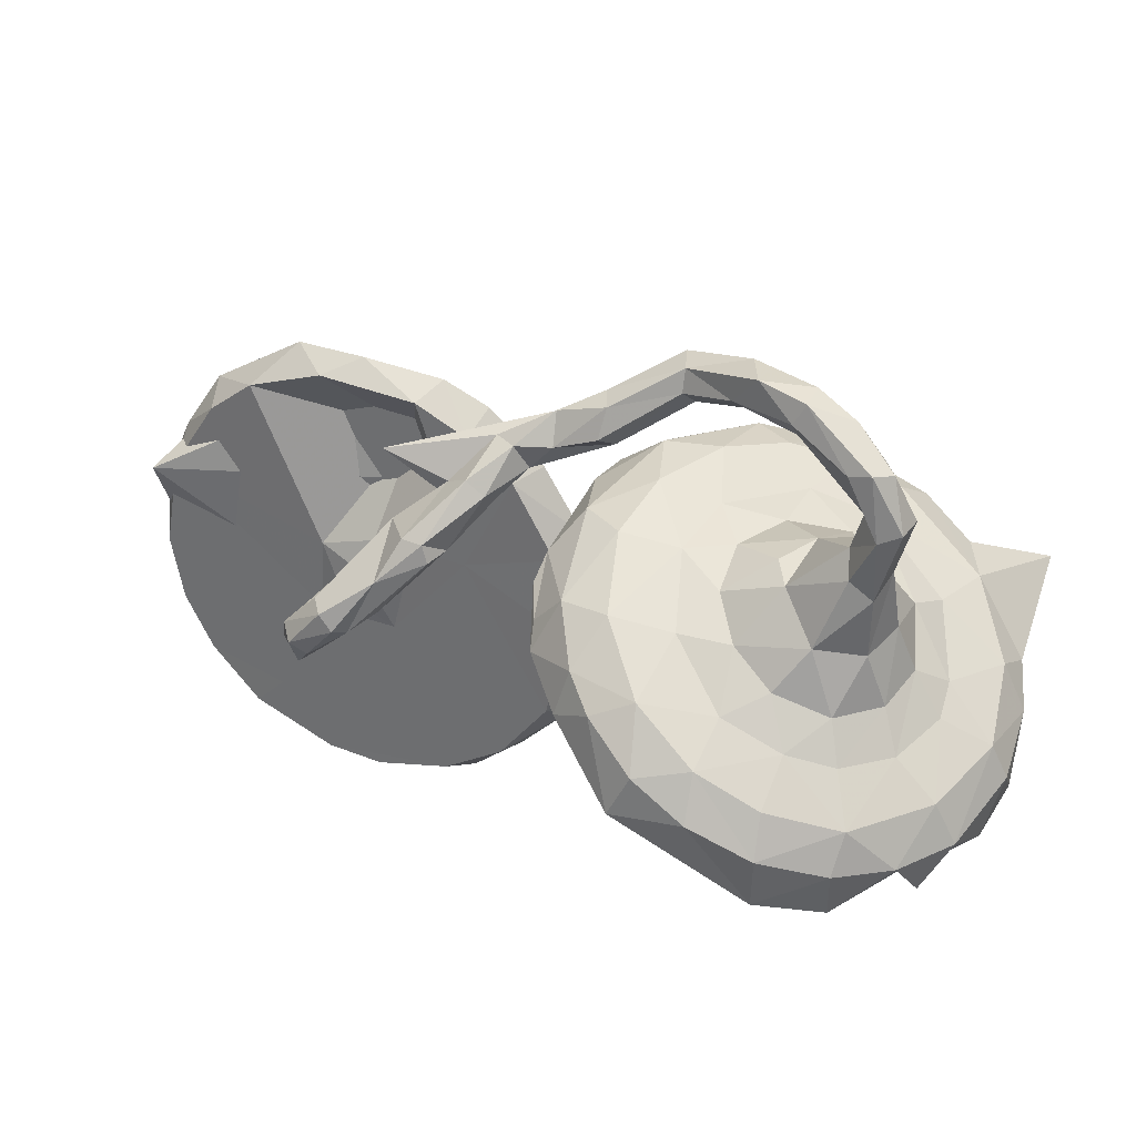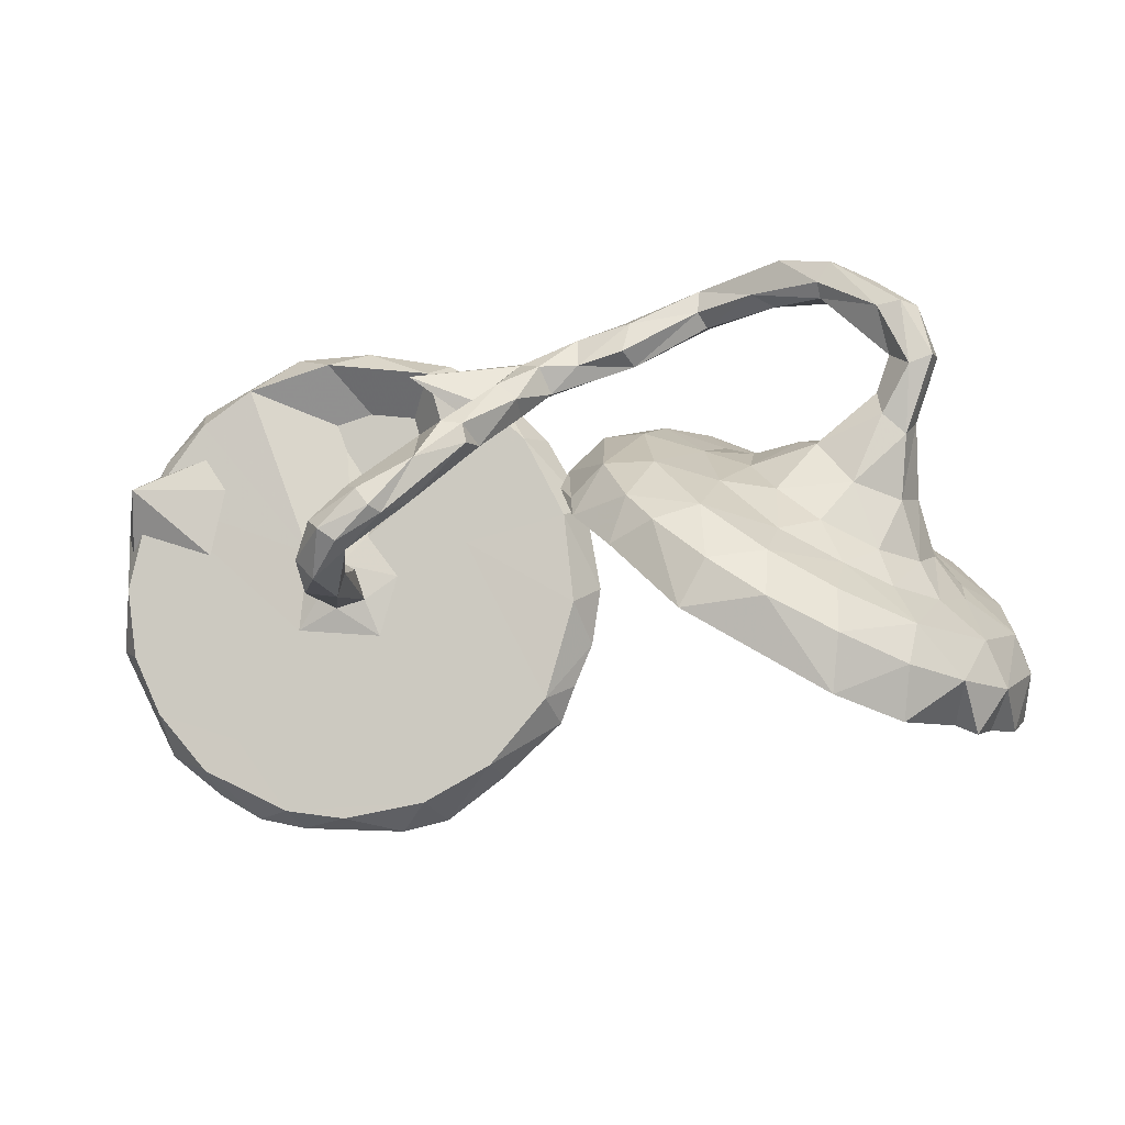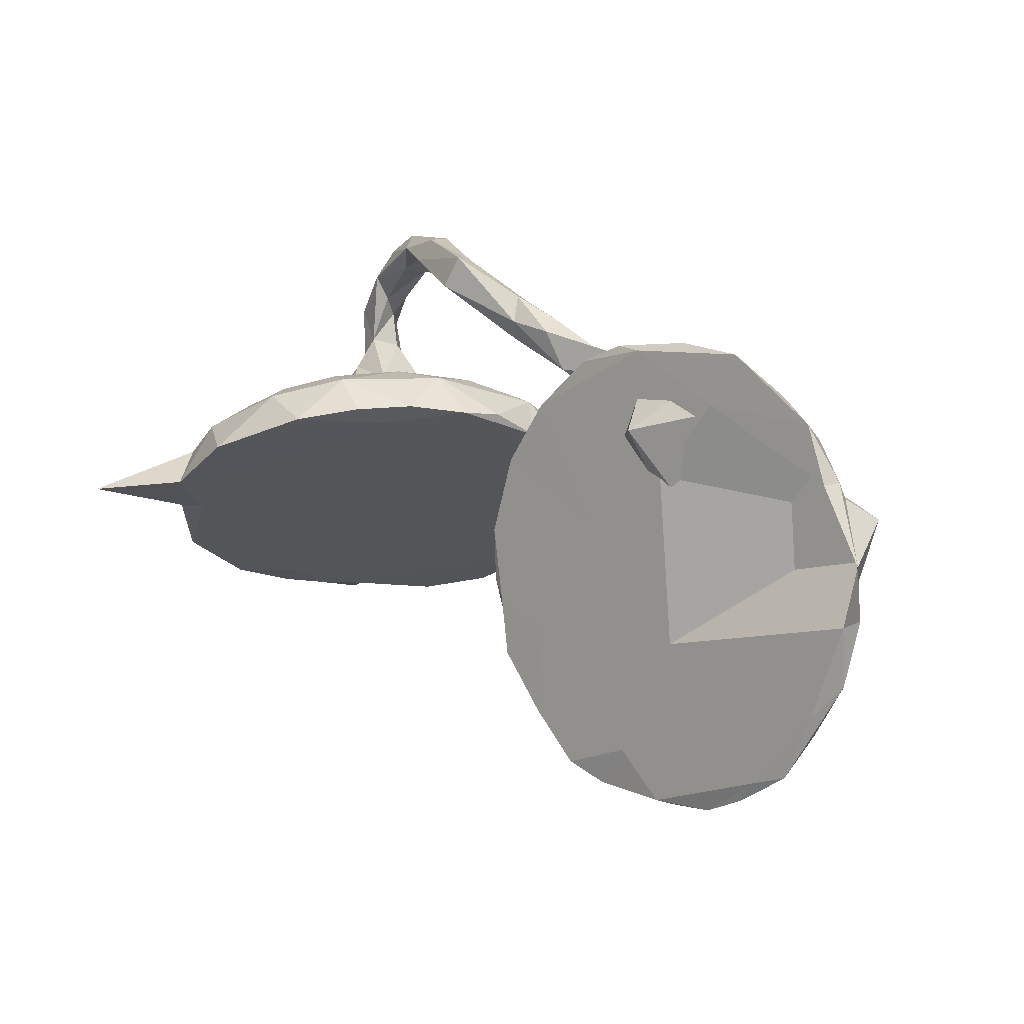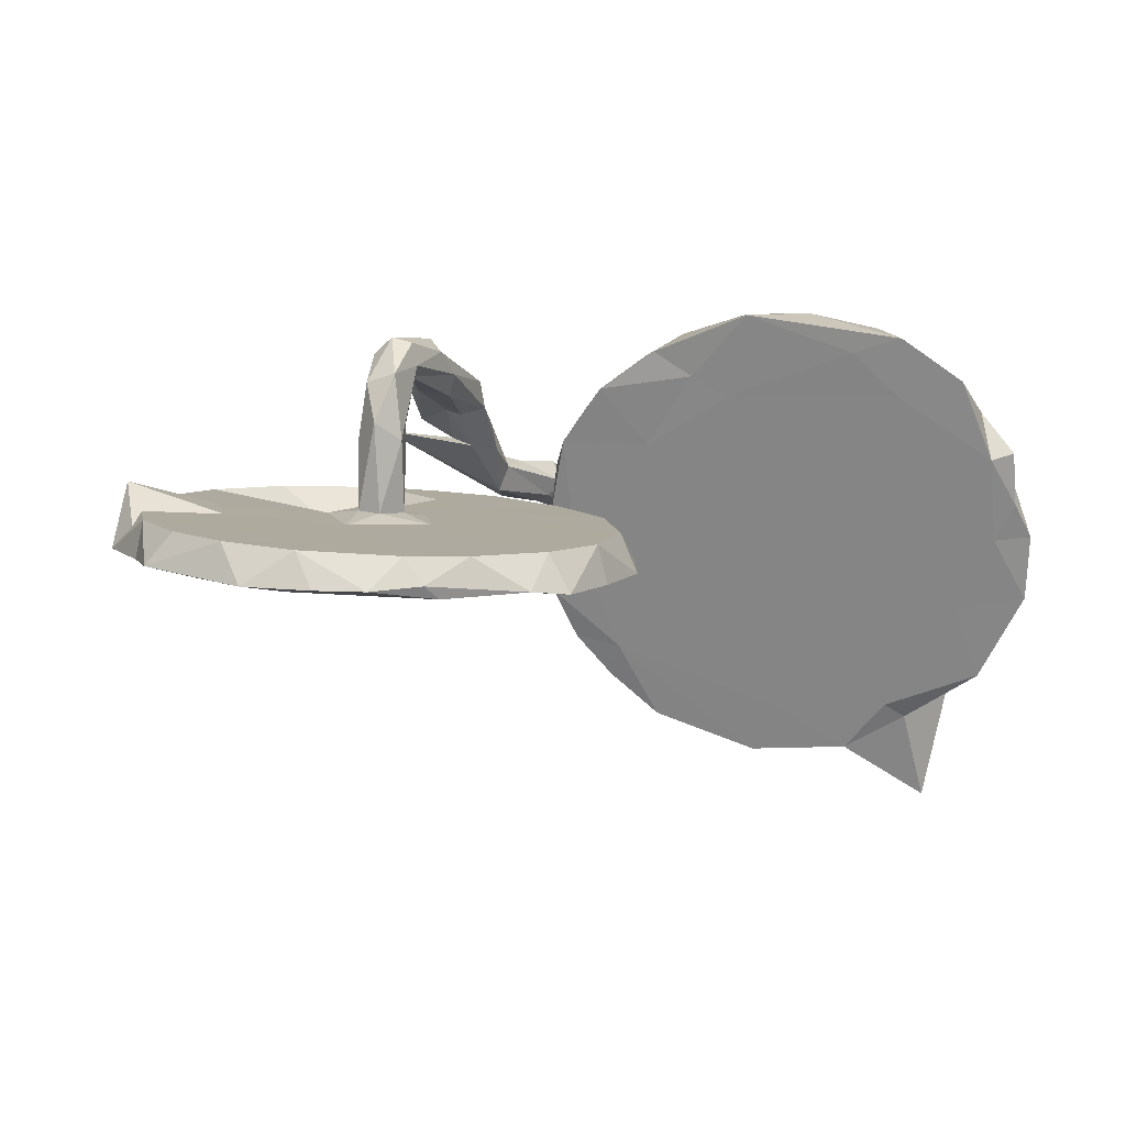
<metadata>
{"format":"obj","ext":"obj","renderer":"f3d","projection":"perspective","resolution":1024,"background":"white","views":[{"elev":21.8,"azim":22.8,"up":"+Y"},{"elev":-18.0,"azim":8.6,"up":"+Y"},{"elev":18.2,"azim":-135.4,"up":"+Y"},{"elev":-0.1,"azim":-26.5,"up":"+Z"}]}
</metadata>
<code>
v 0.4073 0.126 -0.4488
v 0.552 0.01854 -0.4424
v 0.5097 0.1355 -0.3845
v 0.3456 0.2262 -0.3519
v 0.5988 0.05991 -0.3702
v 0.4319 0.05646 -0.3663
v 0.4825 0.1701 -0.3062
v 0.6363 -0.06518 -0.3803
v 0.2351 0.2045 -0.3775
v 0.7159 -0.01118 -0.5393
v 0.2952 0.2541 -0.227
v 0.3021 0.1513 -0.3697
v 0.6877 -0.08006 -0.3268
v 0.5919 -0.06312 -0.3566
v 0.3555 0.1973 -0.1634
v 0.3947 0.2191 -0.2809
v 0.7176 -0.1899 -0.2975
v 0.6414 0.03705 -0.2704
v 0.1443 0.2269 -0.299
v 0.07115 0.2324 -0.2232
v 0.09814 0.2657 -0.1189
v 0.2231 0.2682 -0.27
v 0.2039 0.2636 -0.1334
v 0.4654 0.1477 -0.2093
v 0.6009 0.02587 -0.1638
v 0.7302 -0.1044 -0.2562
v 0.7166 -0.07871 -0.1705
v 0.2726 0.06308 -0.1941
v 0.5713 0.04383 -0.08782
v 0.1884 0.4796 0.02343
v 0.01041 0.2134 -0.1333
v 0.3478 0.4484 0.05738
v 0.1399 0.1875 -0.2426
v 0.7538 -0.1685 -0.1851
v 0.4475 0.1459 -0.1164
v 0.46 -0.0866 -0.1673
v 0.3206 0.4925 0.07137
v 0.4201 0.4583 0.09047
v 0.5497 0.1095 -0.01895
v 0.4788 0.1619 -0.02149
v 0.2922 0.1568 0.04236
v 0.3483 0.175 -0.05201
v 0.2046 0.4642 0.07458
v 0.2144 0.4188 0.007187
v 0.3533 0.4814 0.1466
v 0.2013 0.4214 0.07917
v 0.4273 0.1817 0.02511
v 0.3004 0.4319 0.1171
v 0.05268 0.3245 0.05506
v 0.4482 0.4771 0.1335
v 0.341 0.4153 0.09347
v 0.2154 0.4016 0.05162
v 0.7567 -0.2394 -0.05881
v 0.2381 0.1976 -0.02898
v 0.5196 0.4312 0.1432
v 0.4236 0.4005 0.1524
v 0.5643 0.3678 0.1315
v 0.04708 0.3636 0.04405
v 0.4443 0.4087 0.1095
v 0.4435 0.4599 0.1745
v 0.1318 0.2345 -0.005936
v -0.2658 0.3718 0.01344
v -0.1838 0.328 0.003498
v 0.5516 0.2319 0.1064
v -0.4152 0.3997 0.02824
v 0.591 0.3633 0.1775
v 0.4191 0.423 0.1728
v -0.323 0.3737 0.003759
v -0.008208 0.1988 -0.05883
v 0.5338 0.3246 0.1348
v 0.06482 0.4094 0.07256
v -0.03432 0.3553 0.05279
v 0.7327 -0.1733 -0.03642
v 0.6207 0.2795 0.1401
v 0.548 0.179 0.05391
v -0.5566 0.4057 0.004834
v 0.08628 0.3201 0.08264
v 0.08139 0.3925 0.1125
v 0.6473 -0.07525 -0.05302
v 0.01558 0.1372 -0.01855
v -0.08755 0.2255 -0.01536
v -0.515 0.3059 -0.01257
v 0.5615 0.3652 0.2039
v -0.01541 0.3716 0.09796
v 0.2631 -0.05589 0.00926
v 0.5208 0.3593 0.1998
v -0.2982 0.3394 0.06549
v -0.2023 0.2847 0.05777
v 0.6474 -0.2187 -0.1692
v -0.01998 0.1007 -0.03355
v 0.6011 -0.03776 0.004496
v 0.5384 0.2841 0.1554
v -0.1208 0.209 0.0473
v 0.5139 0.2201 0.1424
v 0.5777 0.05373 0.0457
v 0.5797 0.1753 0.1046
v -0.06135 0.2661 0.1075
v 0.06885 0.3362 0.1231
v -0.7415 0.3139 -0.016
v -0.01238 0.3125 0.1215
v -0.4851 0.368 0.06595
v 0.6493 -0.1182 0.007594
v 0.6116 0.2679 0.1877
v 0.7444 -0.3006 -0.1478
v 0.5709 0.251 0.1938
v 0.2082 0.1516 0.0839
v -0.2532 0.02874 -0.05223
v -0.05108 0.06692 0.02463
v -0.1172 0.3214 0.1164
v -0.4186 0.1529 -0.03566
v 0.3788 0.1591 0.08681
v 0.5608 0.1369 0.1536
v -0.07435 0.2807 0.06146
v -0.07964 0.3105 0.1342
v -0.1731 0.1898 0.1413
v 0.003273 -0.04967 -0.05874
v -0.3677 0.2401 -0.07209
v 0.4076 0.1342 0.1381
v -0.7257 0.27 0.04306
v -0.02771 0.1428 0.02482
v -0.7954 0.2157 -0.03393
v -0.2529 0.1693 0.0376
v -0.04096 -0.1777 -0.08186
v -0.3084 0.2893 0.1716
v 0.5216 0.1715 0.167
v -0.01411 -0.1502 -0.07155
v 0.2918 0.1032 0.1282
v 0.45 -0.2161 0.05374
v 0.6655 -0.3109 -0.04006
v -0.6345 0.3291 0.05554
v -0.03775 -0.08926 0.00012
v -0.1912 0.241 0.1586
v 0.5739 -0.0734 0.09016
v 0.5482 0.0272 0.1235
v -0.4142 0.04787 0.01378
v 0.7216 -0.3474 -0.0332
v -0.232 0.02705 0.01414
v -0.392 -0.04972 -0.06889
v -0.03881 0.07268 0.1469
v 0.1053 0.1782 0.1159
v -0.8085 0.2189 -0.006851
v -0.8912 0.09388 -0.05702
v -0.0468 -0.2251 -0.07667
v -0.8499 0.144 0.06062
v 0.678 -0.3582 0.02591
v -0.3595 -0.02712 0.002221
v -0.07536 -0.2867 -0.1001
v -0.1115 0.231 0.1825
v -0.871 -0.02577 -0.01036
v -0.1617 -0.2137 -0.09064
v 0.6032 -0.1504 0.1142
v -0.526 0.02349 0.00674
v 0.02864 0.1933 0.06767
v -0.1435 0.2584 0.1903
v -0.1802 -0.3769 -0.1183
v -0.1105 0.2139 0.1375
v -0.8812 -0.01747 -0.07583
v 0.505 -0.07365 0.168
v 0.7074 -0.3039 0.09096
v -0.02952 0.1187 0.1059
v 0.3382 0.03715 0.1886
v 0.04709 0.08461 0.2266
v -0.1716 0.1351 0.209
v -0.4619 -0.004451 0.01995
v -0.1955 -0.3701 -0.05124
v 0.6752 -0.224 0.1139
v 0.4679 0.04672 0.1749
v -0.826 0.1433 0.01898
v -0.5449 -0.1162 -0.01756
v -0.4707 -0.08336 0.003077
v 0.2438 0.05017 0.2065
v -0.4979 -0.1518 -0.08875
v -0.8965 -0.1218 -0.08734
v -0.394 -0.1329 -0.0165
v 0.5268 -0.1482 0.1975
v -0.09233 -0.2575 -0.02989
v -0.4148 -0.3861 -0.1258
v 0.09275 -0.01532 0.1398
v -0.8418 -0.1913 -0.1038
v -0.2862 -0.4507 -0.1334
v 0.411 -0.02865 0.2051
v -0.6611 -0.3089 -0.05257
v -0.517 -0.4538 -0.1397
v -0.4187 -0.06968 0.005791
v 0.6532 -0.3862 0.1187
v -0.004218 -0.01117 0.2406
v -0.7342 -0.3493 -0.1277
v 0.1945 -0.1407 0.2244
v -0.8569 -0.1503 -0.03088
v -0.453 -0.0281 0.1572
v -0.3663 -0.4696 -0.1288
v 0.447 -0.1174 0.2419
v -0.01131 0.03236 0.2078
v -0.8011 -0.3189 -0.1194
v -0.6335 -0.439 -0.1277
v -0.4959 -0.04899 0.009056
v -0.5478 -0.4603 -0.119
v -0.8106 -0.2555 -0.0474
v -0.3166 -0.4312 -0.06444
v -0.7086 -0.3937 -0.1257
v 0.136 0.07856 0.2412
v 0.6171 -0.3664 0.1059
v 0.5614 -0.2307 0.2545
v -0.5717 -0.4373 -0.07197
v -0.2222 0.1323 0.1951
v -0.7232 -0.3606 -0.06243
v -0.2848 0.17 0.1872
v -0.2424 0.1509 0.2038
v -0.1928 0.1593 0.2612
v -0.1855 0.125 0.257
v -0.4643 -0.4543 -0.07193
v -0.4192 -0.03755 0.07973
v 0.4484 -0.3175 0.2187
v -0.2312 0.1656 0.2604
v -0.2813 0.0478 0.2213
v -0.4154 -0.07032 0.1657
v 0.3429 -0.05934 0.2639
v -0.2835 0.02083 0.2585
v -0.3427 0.049 0.2308
v -0.4936 -0.04272 0.1322
v -0.2697 0.09044 0.2931
v -0.4876 -0.1013 0.1583
v -0.3843 -0.01696 0.2475
v -0.3905 -0.06029 0.2637
v -0.4034 0.01707 0.2597
v -0.437 -0.1023 0.1295
v -0.4523 -0.01262 0.2847
v 0.6343 -0.3142 0.1974
v -0.42 -0.03631 0.21
v 0.1302 -0.1151 0.2605
v 0.06584 -0.08774 0.3057
v -0.3231 -0.008493 0.2954
v 0.09536 -0.002747 0.306
v 0.2194 -0.03093 0.3225
v -0.487 -0.0648 0.2306
v -0.3858 0.04477 0.2908
v -0.3406 -0.001672 0.3188
v -0.451 -0.1048 0.2442
v 0.3567 -0.3012 0.297
v -0.3624 0.02877 0.3218
v 0.3254 -0.209 0.3766
v 0.534 -0.3917 0.245
v 0.4372 -0.1863 0.3227
v 0.3284 -0.1231 0.3464
v 0.1425 -0.06003 0.3436
v 0.5461 -0.3054 0.2803
v -0.4287 -0.03711 0.314
v 0.2309 -0.1411 0.3766
v -0.3991 -0.05767 0.3036
v 0.4364 -0.2661 0.3485
v 0.1848 -0.2198 0.3651
v 0.4236 -0.3607 0.3208
f 182 204 169
f 174 169 204
f 149 182 169
f 206 204 182
f 206 194 200
f 187 200 194
f 195 206 200
f 198 194 206
f 187 195 200
f 204 206 195
f 244 192 217
f 181 217 192
f 234 244 217
f 243 192 244
f 243 203 192
f 175 192 203
f 250 203 243
f 231 186 230
f 178 230 186
f 251 231 230
f 233 186 231
f 228 202 185
f 145 185 202
f 159 228 185
f 242 202 228
f 219 207 208
f 132 208 207
f 205 219 208
f 236 207 219
f 221 214 207
f 132 207 214
f 236 221 207
f 209 214 221
f 218 215 163
f 205 163 215
f 210 218 163
f 223 215 218
f 115 163 205
f 219 205 215
f 115 205 208
f 209 210 163
f 232 218 210
f 221 232 210
f 224 218 232
f 209 221 210
f 237 232 221
f 225 236 219
f 223 219 215
f 216 184 212
f 164 212 184
f 190 216 212
f 226 184 216
f 164 190 212
f 229 216 190
f 224 226 216
f 170 184 226
f 227 229 190
f 224 216 229
f 227 190 220
f 164 220 190
f 235 227 220
f 222 220 196
f 164 196 220
f 170 222 196
f 235 220 222
f 211 199 204
f 174 204 199
f 197 211 204
f 191 199 211
f 198 182 189
f 149 189 182
f 173 198 189
f 206 182 198
f 195 197 204
f 191 211 197
f 180 199 191
f 183 197 195
f 245 234 233
f 201 233 234
f 231 245 233
f 248 234 245
f 248 244 234
f 241 244 248
f 251 248 245
f 171 234 217
f 250 243 244
f 241 250 244
f 252 250 241
f 246 203 250
f 228 203 246
f 252 246 250
f 251 245 231
f 188 251 230
f 178 188 230
f 239 251 188
f 213 239 188
f 252 251 239
f 192 175 158
f 133 158 175
f 181 192 158
f 167 181 158
f 161 217 181
f 161 181 167
f 134 167 158
f 171 217 161
f 127 171 161
f 173 157 179
f 172 179 157
f 194 173 179
f 149 157 173
f 144 172 157
f 187 179 172
f 177 155 180
f 165 180 155
f 191 177 180
f 138 155 177
f 142 144 157
f 110 172 144
f 121 144 142
f 149 142 157
f 147 165 155
f 150 147 155
f 176 165 147
f 123 147 150
f 138 150 155
f 172 138 177
f 107 150 138
f 183 172 177
f 110 138 172
f 174 165 176
f 143 176 147
f 168 141 142
f 121 142 141
f 149 168 142
f 119 141 168
f 99 121 141
f 100 77 98
f 46 98 77
f 78 100 98
f 97 77 100
f 49 77 97
f 114 97 100
f 100 84 114
f 109 114 84
f 78 84 100
f 72 109 84
f 154 114 109
f 134 95 96
f 39 96 95
f 112 134 96
f 133 95 134
f 74 112 96
f 167 134 112
f 125 94 118
f 47 118 94
f 167 125 118
f 105 94 125
f 125 112 105
f 103 105 112
f 167 112 125
f 74 103 112
f 83 105 103
f 92 94 105
f 86 92 105
f 64 94 92
f 83 103 66
f 74 66 103
f 55 83 66
f 86 105 83
f 60 86 83
f 107 81 90
f 93 90 81
f 116 107 90
f 68 81 107
f 107 110 68
f 82 68 110
f 138 110 107
f 76 68 82
f 144 82 110
f 82 99 76
f 130 76 99
f 121 99 82
f 119 130 99
f 101 76 130
f 63 81 68
f 101 65 76
f 68 76 65
f 87 65 101
f 62 68 65
f 129 89 104
f 17 104 89
f 136 129 104
f 128 89 129
f 109 72 124
f 113 124 72
f 132 109 124
f 46 78 98
f 64 47 94
f 111 118 47
f 64 74 96
f 56 92 86
f 223 225 219
f 227 236 225
f 229 225 223
f 238 235 222
f 223 224 229
f 239 213 242
f 202 242 213
f 252 239 242
f 128 202 213
f 242 228 246
f 252 242 246
f 240 221 236
f 227 240 236
f 237 221 240
f 247 237 240
f 247 240 227
f 224 223 218
f 249 232 237
f 249 224 232
f 225 229 227
f 238 224 249
f 247 227 235
f 238 222 226
f 170 226 222
f 224 238 226
f 247 235 238
f 247 238 249
f 251 241 248
f 252 241 251
f 247 249 237
f 85 28 36
f 6 36 28
f 128 85 36
f 80 28 85
f 178 80 85
f 33 28 80
f 153 69 120
f 31 120 69
f 160 153 120
f 21 69 153
f 63 93 81
f 108 90 93
f 21 31 69
f 80 120 31
f 33 80 31
f 139 120 80
f 88 93 63
f 62 88 63
f 122 93 88
f 62 63 68
f 88 62 87
f 65 87 62
f 122 88 87
f 117 87 101
f 106 61 140
f 153 140 61
f 201 106 140
f 54 61 106
f 23 61 54
f 41 54 106
f 21 153 61
f 162 140 153
f 23 21 61
f 58 113 72
f 115 124 113
f 91 102 79
f 73 79 102
f 29 91 79
f 151 102 91
f 27 79 73
f 166 73 102
f 25 29 79
f 95 91 29
f 39 95 29
f 133 91 95
f 111 47 41
f 42 41 47
f 127 111 41
f 127 41 106
f 42 54 41
f 44 77 49
f 113 49 97
f 58 49 113
f 156 113 97
f 71 72 84
f 44 49 58
f 71 58 72
f 78 71 84
f 30 58 71
f 15 23 54
f 22 21 23
f 24 29 25
f 27 25 79
f 40 35 47
f 42 47 35
f 75 40 47
f 39 35 40
f 15 54 42
f 35 15 42
f 75 39 40
f 96 39 75
f 29 35 39
f 64 75 47
f 52 77 44
f 51 52 44
f 46 77 52
f 30 44 58
f 32 44 30
f 32 51 44
f 48 52 51
f 59 51 32
f 48 46 52
f 43 46 48
f 78 46 43
f 45 43 48
f 71 78 43
f 30 71 43
f 37 30 43
f 38 59 32
f 56 51 59
f 37 38 32
f 57 59 38
f 56 48 51
f 70 56 59
f 30 37 32
f 50 38 37
f 43 45 37
f 50 37 45
f 70 59 57
f 64 70 57
f 55 57 38
f 60 50 45
f 67 60 45
f 55 50 60
f 38 50 55
f 83 55 60
f 66 57 55
f 34 17 26
f 13 26 17
f 27 34 26
f 104 17 34
f 89 36 14
f 6 14 36
f 17 89 14
f 128 36 89
f 33 6 28
f 31 21 20
f 22 20 21
f 33 31 20
f 24 35 29
f 13 8 10
f 2 10 8
f 26 13 10
f 17 8 13
f 186 139 178
f 80 178 139
f 193 139 186
f 169 196 152
f 164 152 196
f 168 169 152
f 170 196 169
f 174 170 169
f 201 234 171
f 209 148 154
f 114 154 148
f 214 209 154
f 163 148 209
f 171 106 201
f 127 106 171
f 162 201 140
f 233 201 162
f 203 151 175
f 133 175 151
f 166 151 203
f 102 151 166
f 228 166 203
f 166 228 159
f 73 166 159
f 154 132 214
f 156 163 115
f 208 132 115
f 124 115 132
f 156 148 163
f 193 160 139
f 120 139 160
f 162 160 193
f 153 160 162
f 186 162 193
f 188 178 85
f 128 188 85
f 213 188 128
f 129 145 202
f 159 185 145
f 174 184 170
f 146 184 174
f 137 174 176
f 199 165 174
f 149 169 168
f 180 165 199
f 33 12 6
f 1 6 12
f 9 12 33
f 1 12 9
f 19 9 33
f 19 22 9
f 4 9 22
f 20 22 19
f 20 19 33
f 18 10 5
f 2 5 10
f 3 18 5
f 26 10 18
f 24 18 7
f 3 7 18
f 16 24 7
f 25 18 24
f 4 7 3
f 2 3 5
f 4 16 7
f 15 24 16
f 16 4 11
f 22 11 4
f 15 16 11
f 23 11 22
f 8 14 2
f 6 2 14
f 17 14 8
f 1 2 6
f 1 3 2
f 4 3 1
f 9 4 1
f 136 145 129
f 128 129 202
f 113 156 115
f 97 148 156
f 53 73 159
f 114 148 97
f 109 132 154
f 91 133 151
f 134 158 133
f 118 161 167
f 118 127 161
f 111 127 118
f 82 144 121
f 143 123 126
f 116 126 123
f 176 143 126
f 147 123 143
f 18 27 26
f 73 34 27
f 25 27 18
f 135 137 122
f 93 122 137
f 117 135 122
f 146 137 135
f 152 117 130
f 101 130 117
f 119 152 130
f 135 117 152
f 123 150 107
f 159 145 136
f 53 159 136
f 164 135 152
f 87 117 122
f 99 141 119
f 152 119 168
f 146 135 164
f 184 146 164
f 174 137 146
f 131 137 176
f 108 137 131
f 126 131 176
f 116 131 126
f 15 35 24
f 11 23 15
f 64 96 75
f 57 74 64
f 70 64 92
f 56 70 92
f 67 48 56
f 86 67 56
f 45 48 67
f 57 66 74
f 60 67 86
f 53 104 34
f 73 53 34
f 136 104 53
f 183 177 191
f 197 183 191
f 187 194 179
f 198 173 194
f 183 195 187
f 186 233 162
f 183 187 172
f 149 173 189
f 108 131 116
f 107 116 123
f 93 137 108
f 90 108 116

</code>
